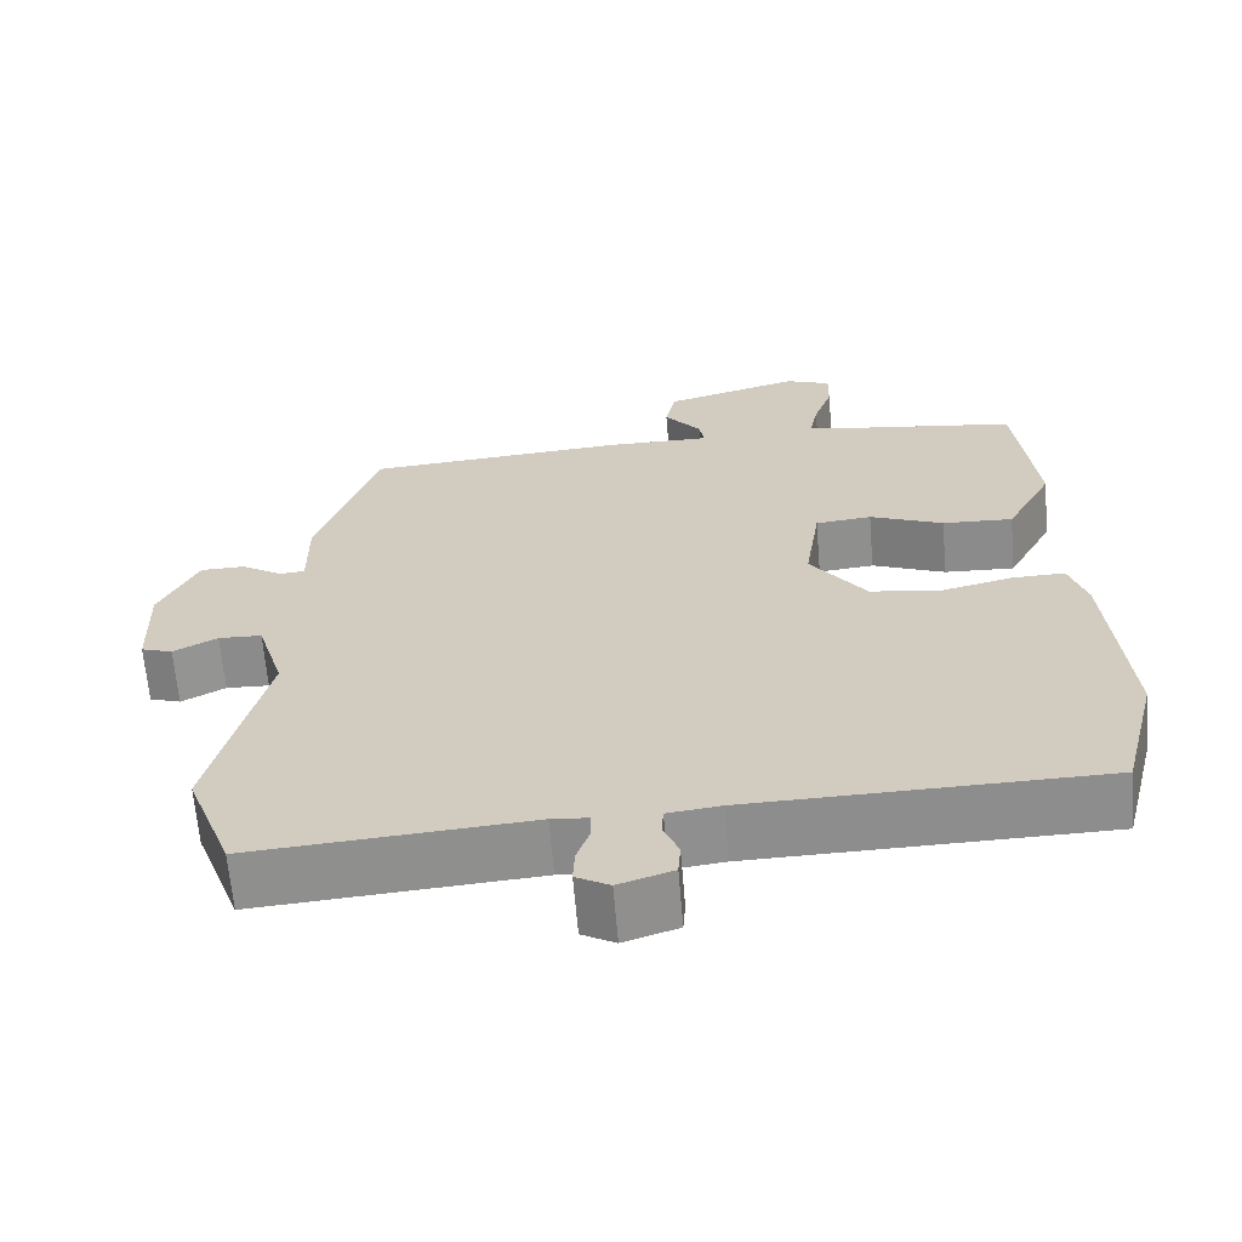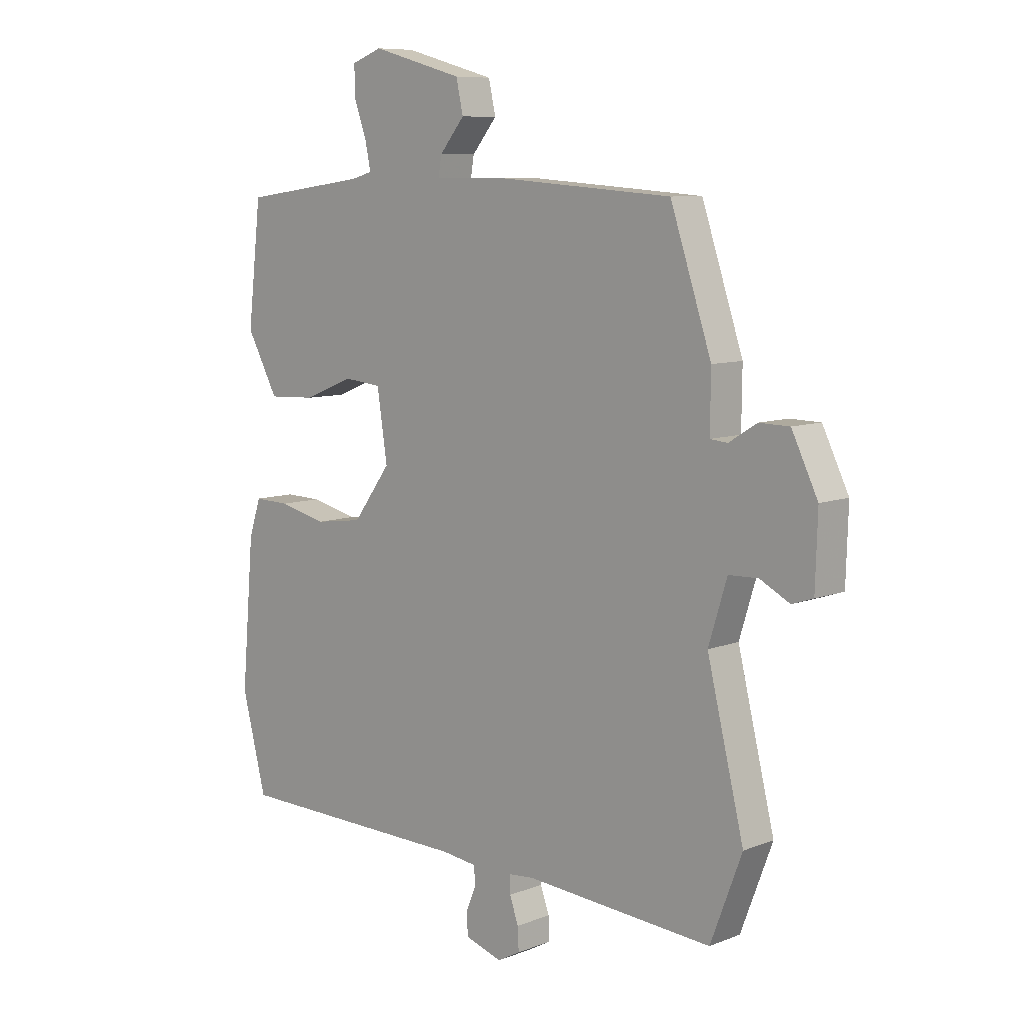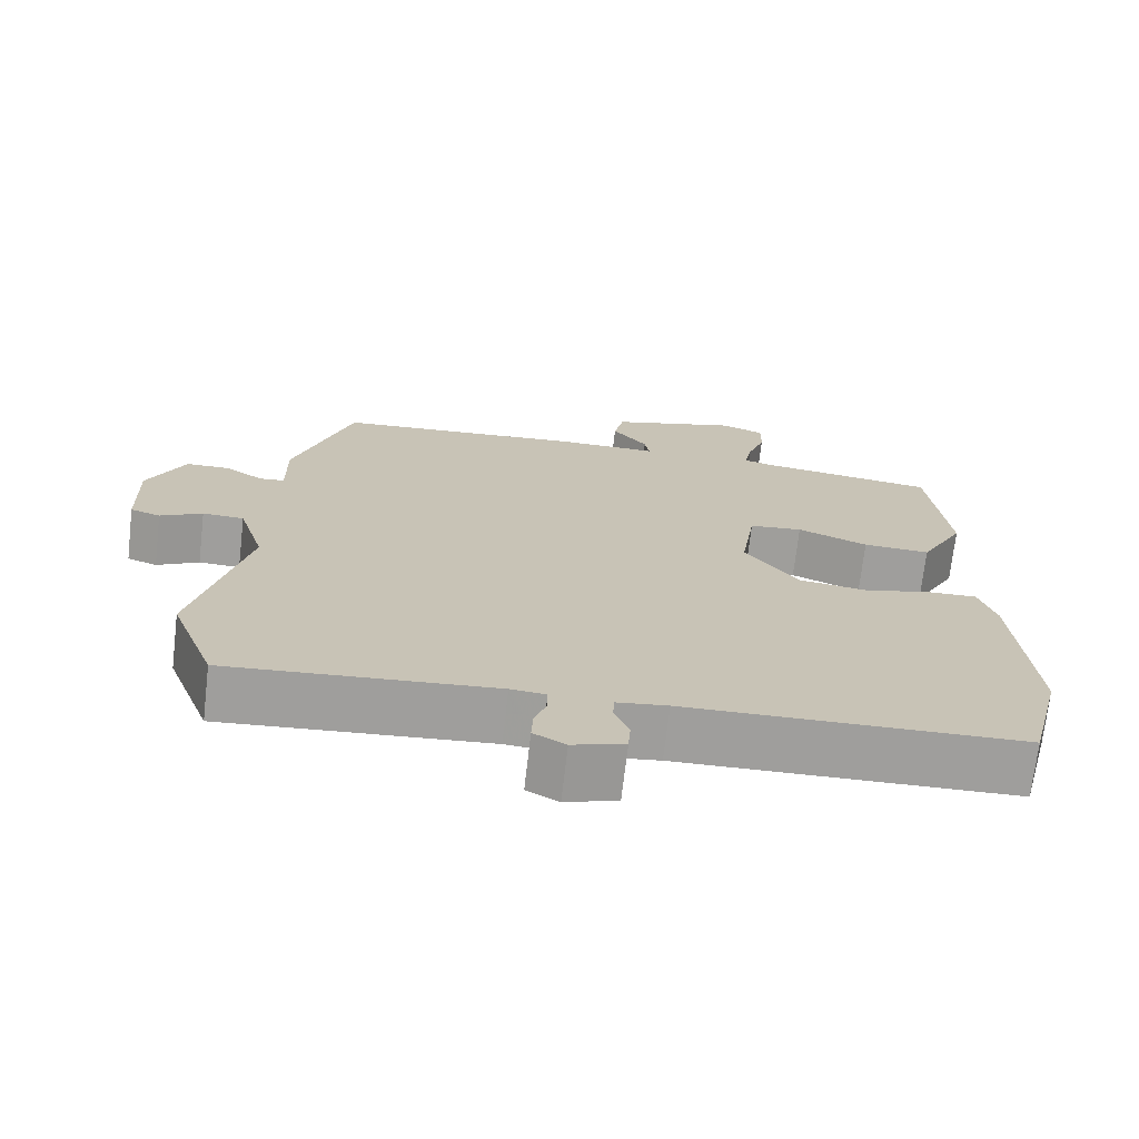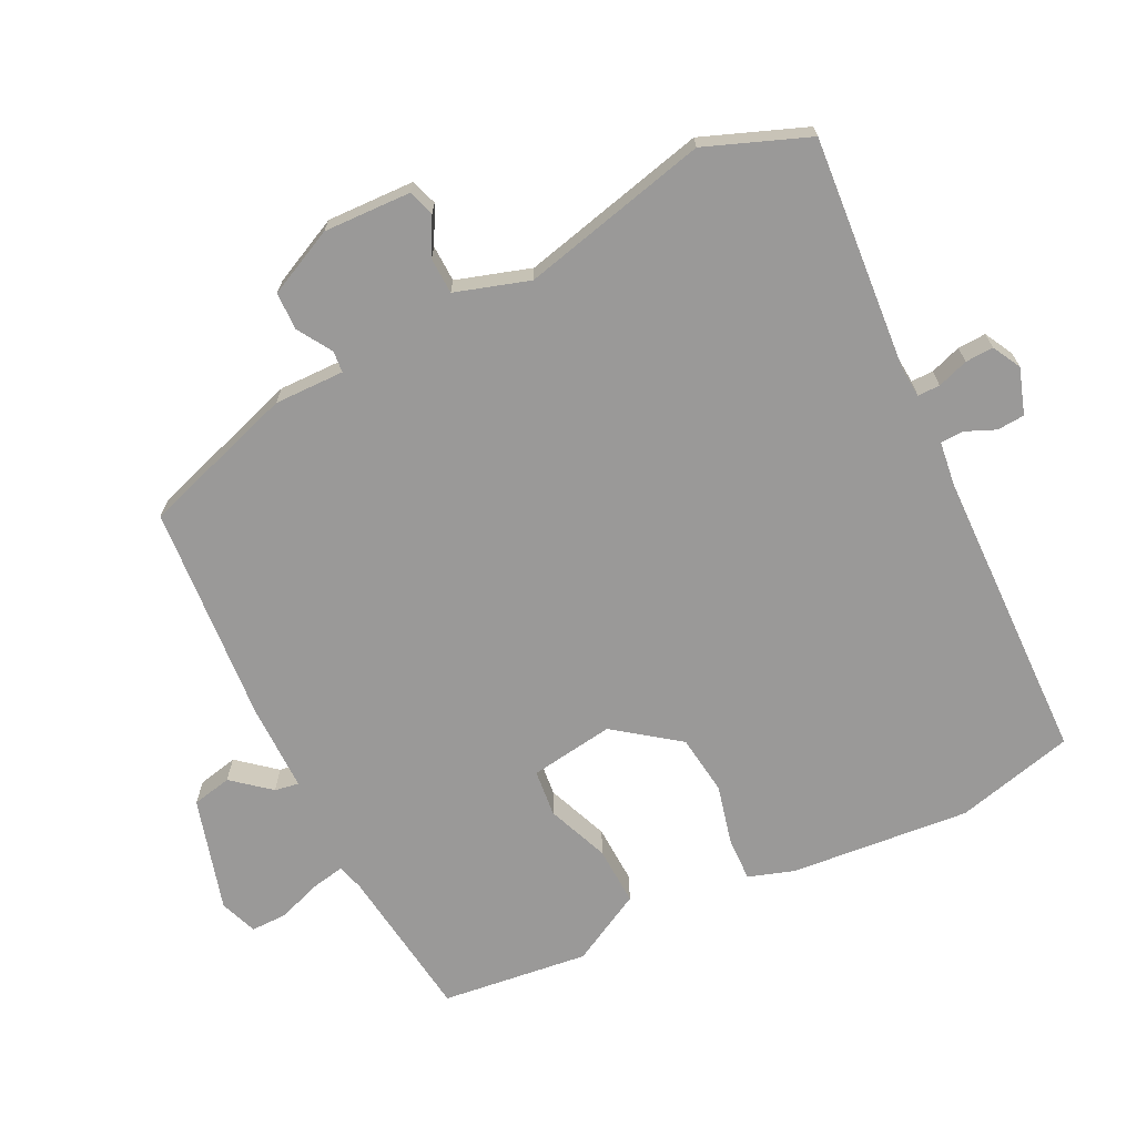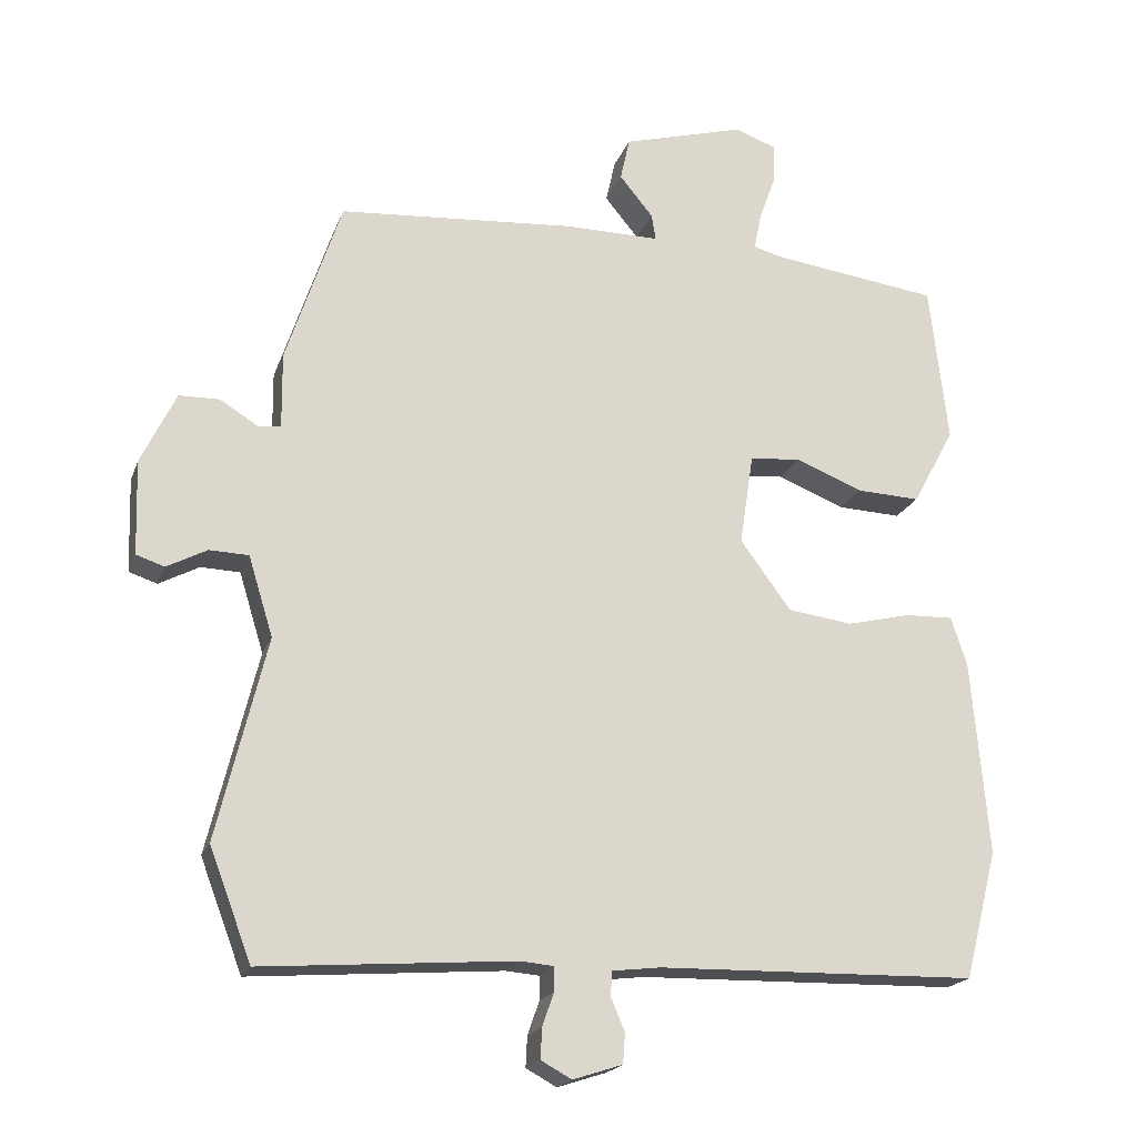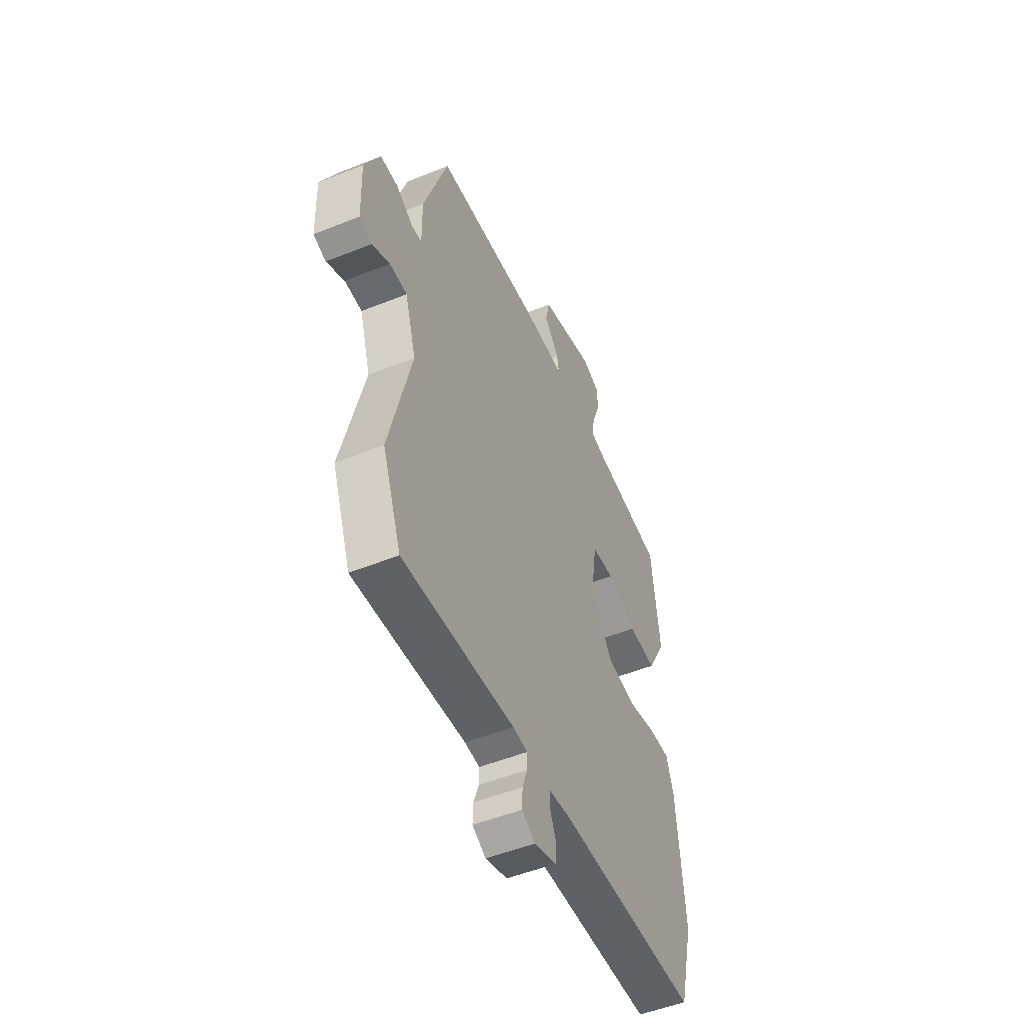
<metadata>
{"format":"obj","ext":"obj","renderer":"f3d","projection":"perspective","resolution":1024,"background":"white","views":[{"elev":-64.4,"azim":-175.3,"up":"+Z"},{"elev":8.5,"azim":43.6,"up":"+Z"},{"elev":-71.0,"azim":173.4,"up":"+Z"},{"elev":-69.1,"azim":116.0,"up":"+Y"},{"elev":-19.5,"azim":163.5,"up":"+Z"},{"elev":-51.0,"azim":113.7,"up":"+Z"}]}
</metadata>
<code>
v -0.496 0.07 -0.516
v -0.541 0.07 -0.34
v -0.518 0.07 -0.072
v -0.496 0.07 -0.004
v -0.43 0.07 -0.006
v -0.342 0.07 -0.027
v -0.253 0.07 -0.015
v -0.183 0.07 0.08
v -0.202 0.07 0.205
v -0.272 0.07 0.212
v -0.364 0.07 0.175
v -0.452 0.07 0.171
v -0.51 0.07 0.278
v -0.485 0.07 0.497
v -0.255 0.07 0.528
v -0.215 0.07 0.539
v -0.225 0.07 0.589
v -0.248 0.07 0.653
v -0.249 0.07 0.707
v -0.193 0.07 0.728
v -0.024 0.07 0.681
v -0.011 0.07 0.622
v -0.057 0.07 0.566
v -0.063 0.07 0.53
v 0.068 0.07 0.531
v 0.394 0.07 0.507
v 0.47 0.07 0.279
v 0.469 0.07 0.175
v 0.501 0.07 0.172
v 0.552 0.07 0.204
v 0.608 0.07 0.203
v 0.656 0.07 0.104
v 0.652 0.07 -0.026
v 0.613 0.07 -0.039
v 0.558 0.07 -0.01
v 0.504 0.07 -0.012
v 0.47 0.07 -0.122
v 0.538 0.07 -0.4
v 0.48 0.07 -0.553
v 0.133 0.07 -0.527
v 0.087 0.07 -0.531
v 0.087 0.07 -0.564
v 0.103 0.07 -0.61
v 0.105 0.07 -0.652
v 0.063 0.07 -0.675
v -0.005 0.07 -0.653
v -0.008 0.07 -0.612
v 0.011 0.07 -0.567
v 0.009 0.07 -0.533
v -0.057 0.07 -0.525
v -0.496 0 -0.516
v -0.541 0 -0.34
v -0.518 0 -0.072
v -0.496 0 -0.004
v -0.43 0 -0.006
v -0.342 0 -0.027
v -0.253 0 -0.015
v -0.183 0 0.08
v -0.202 0 0.205
v -0.272 0 0.212
v -0.364 0 0.175
v -0.452 0 0.171
v -0.51 0 0.278
v -0.485 0 0.497
v -0.255 0 0.528
v -0.215 0 0.539
v -0.225 0 0.589
v -0.248 0 0.653
v -0.249 0 0.707
v -0.193 0 0.728
v -0.024 0 0.681
v -0.011 0 0.622
v -0.057 0 0.566
v -0.063 0 0.53
v 0.068 0 0.531
v 0.394 0 0.507
v 0.47 0 0.279
v 0.469 0 0.175
v 0.501 0 0.172
v 0.552 0 0.204
v 0.608 0 0.203
v 0.656 0 0.104
v 0.652 0 -0.026
v 0.613 0 -0.039
v 0.558 0 -0.01
v 0.504 0 -0.012
v 0.47 0 -0.122
v 0.538 0 -0.4
v 0.48 0 -0.553
v 0.133 0 -0.527
v 0.087 0 -0.531
v 0.087 0 -0.564
v 0.103 0 -0.61
v 0.105 0 -0.652
v 0.063 0 -0.675
v -0.005 0 -0.653
v -0.008 0 -0.612
v 0.011 0 -0.567
v 0.009 0 -0.533
v -0.057 0 -0.525
f 46 47 48
f 45 46 48
f 44 45 48
f 43 44 48
f 42 43 48
f 41 42 48 49
f 40 41 49 50
f 37 38 39 40
f 1 2 3
f 50 1 3
f 40 50 3
f 37 40 3
f 36 37 3
f 33 34 35
f 32 33 35
f 31 32 35
f 30 31 35
f 29 30 35
f 28 29 35 36
f 26 27 28
f 25 26 28
f 24 25 28
f 21 22 23
f 20 21 23
f 19 20 23
f 18 19 23
f 17 18 23
f 16 17 23 24
f 24 28 36
f 16 24 36
f 15 16 36
f 13 14 15
f 12 13 15
f 11 12 15
f 10 11 15
f 3 4 5 6
f 3 6 7
f 36 3 7
f 9 10 15
f 9 15 36
f 8 9 36
f 7 8 36
f 98 97 96
f 98 96 95
f 98 95 94
f 98 94 93
f 98 93 92
f 99 98 92 91
f 100 99 91 90
f 90 89 88 87
f 53 52 51
f 53 51 100
f 53 100 90
f 53 90 87
f 53 87 86
f 85 84 83
f 85 83 82
f 85 82 81
f 85 81 80
f 85 80 79
f 86 85 79 78
f 78 77 76
f 78 76 75
f 78 75 74
f 73 72 71
f 73 71 70
f 73 70 69
f 73 69 68
f 73 68 67
f 74 73 67 66
f 86 78 74
f 86 74 66
f 86 66 65
f 65 64 63
f 65 63 62
f 65 62 61
f 65 61 60
f 56 55 54 53
f 57 56 53
f 57 53 86
f 65 60 59
f 86 65 59
f 86 59 58
f 86 58 57
f 1 51 52 2
f 2 52 53 3
f 3 53 54 4
f 4 54 55 5
f 5 55 56 6
f 6 56 57 7
f 7 57 58 8
f 8 58 59 9
f 9 59 60 10
f 10 60 61 11
f 11 61 62 12
f 12 62 63 13
f 13 63 64 14
f 14 64 65 15
f 15 65 66 16
f 16 66 67 17
f 17 67 68 18
f 18 68 69 19
f 19 69 70 20
f 20 70 71 21
f 21 71 72 22
f 22 72 73 23
f 23 73 74 24
f 24 74 75 25
f 25 75 76 26
f 26 76 77 27
f 27 77 78 28
f 28 78 79 29
f 29 79 80 30
f 30 80 81 31
f 31 81 82 32
f 32 82 83 33
f 33 83 84 34
f 34 84 85 35
f 35 85 86 36
f 36 86 87 37
f 37 87 88 38
f 38 88 89 39
f 39 89 90 40
f 40 90 91 41
f 41 91 92 42
f 42 92 93 43
f 43 93 94 44
f 44 94 95 45
f 45 95 96 46
f 46 96 97 47
f 47 97 98 48
f 48 98 99 49
f 49 99 100 50
f 50 100 51 1

</code>
